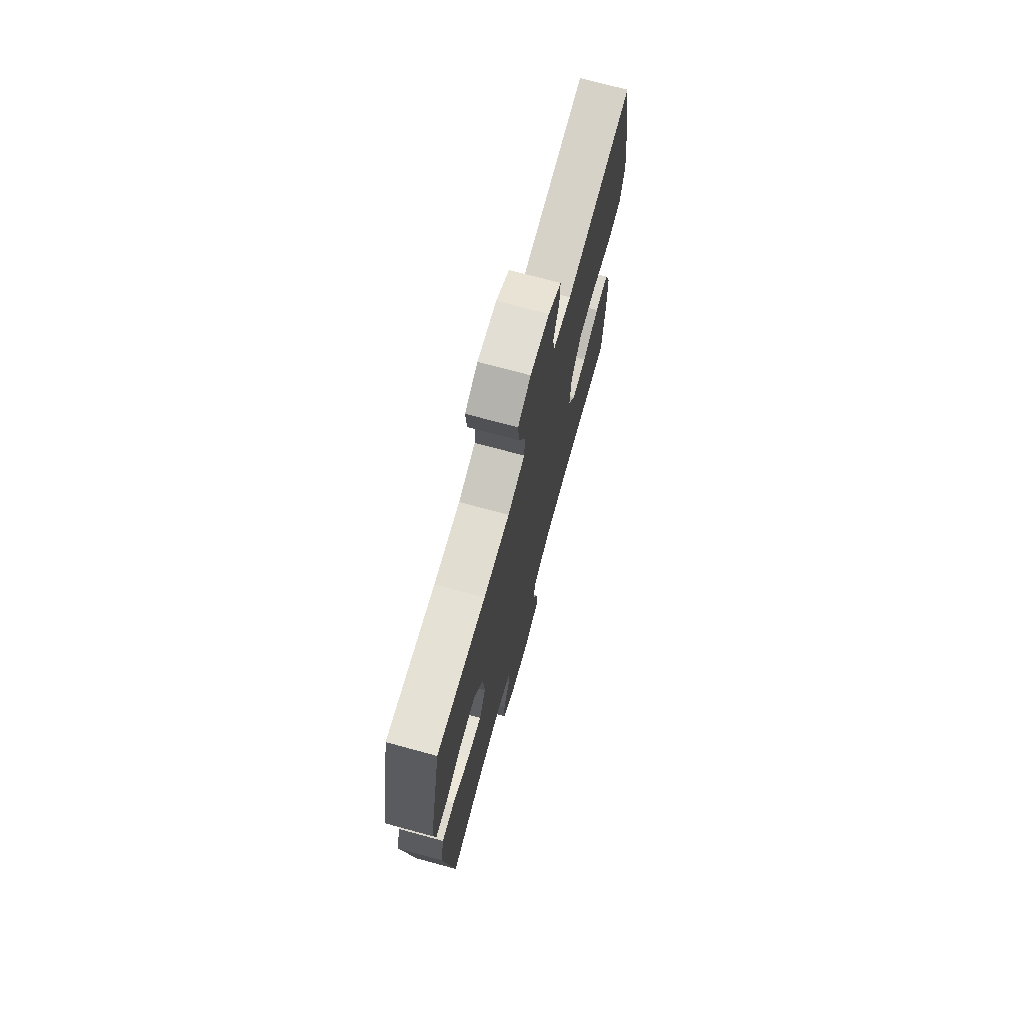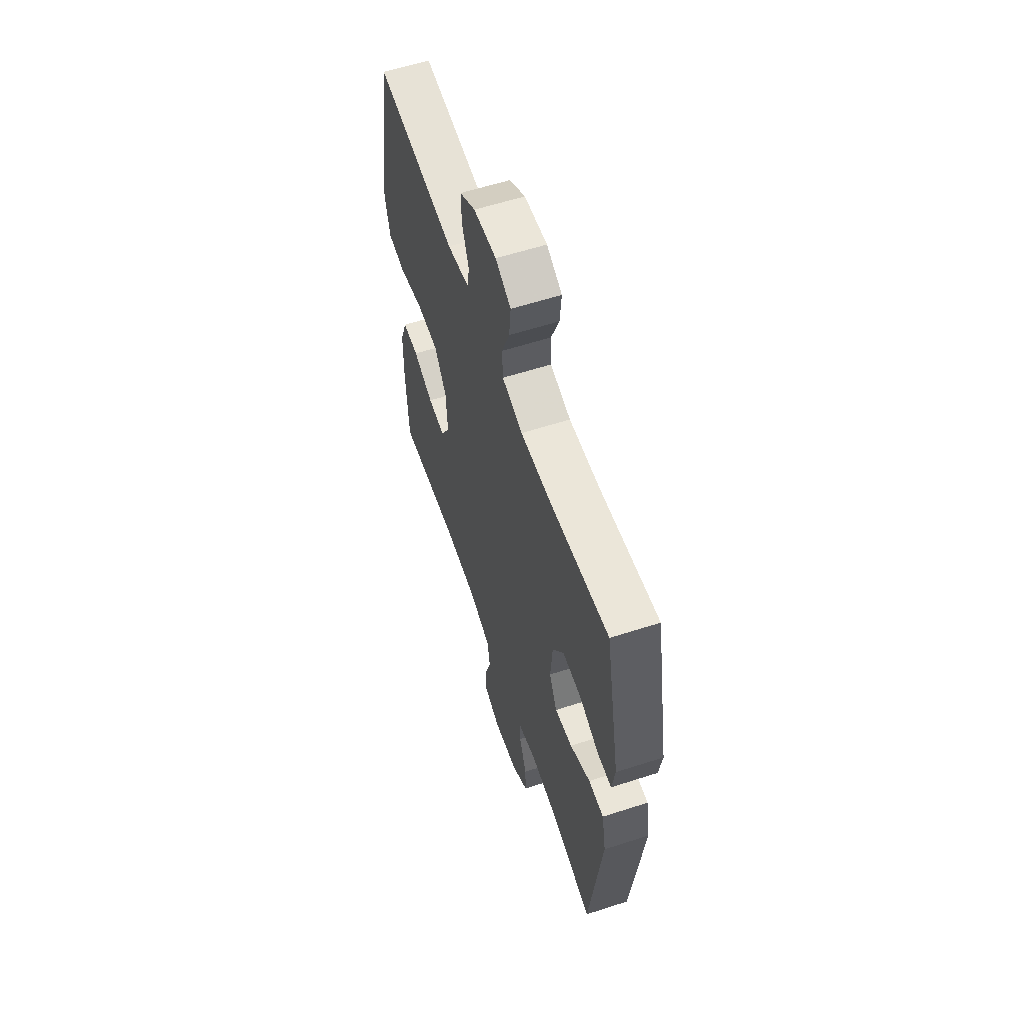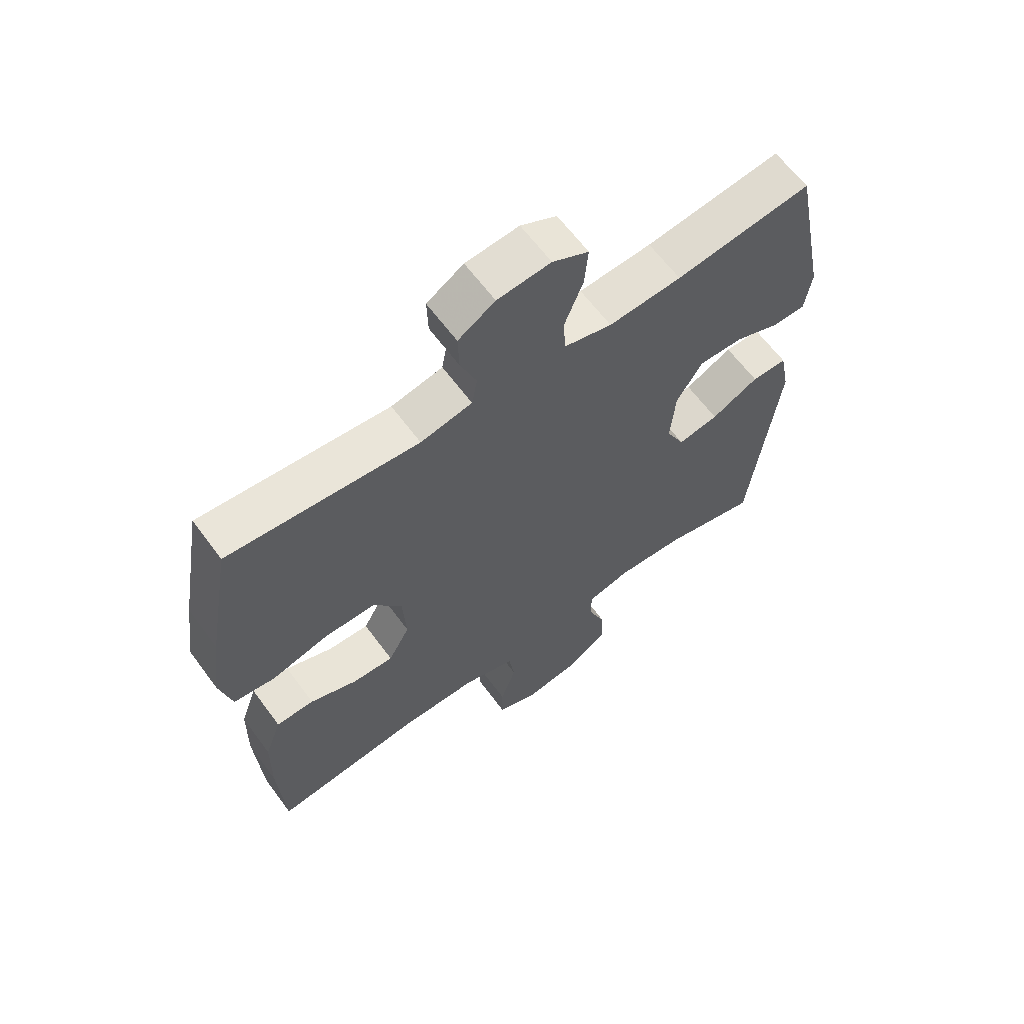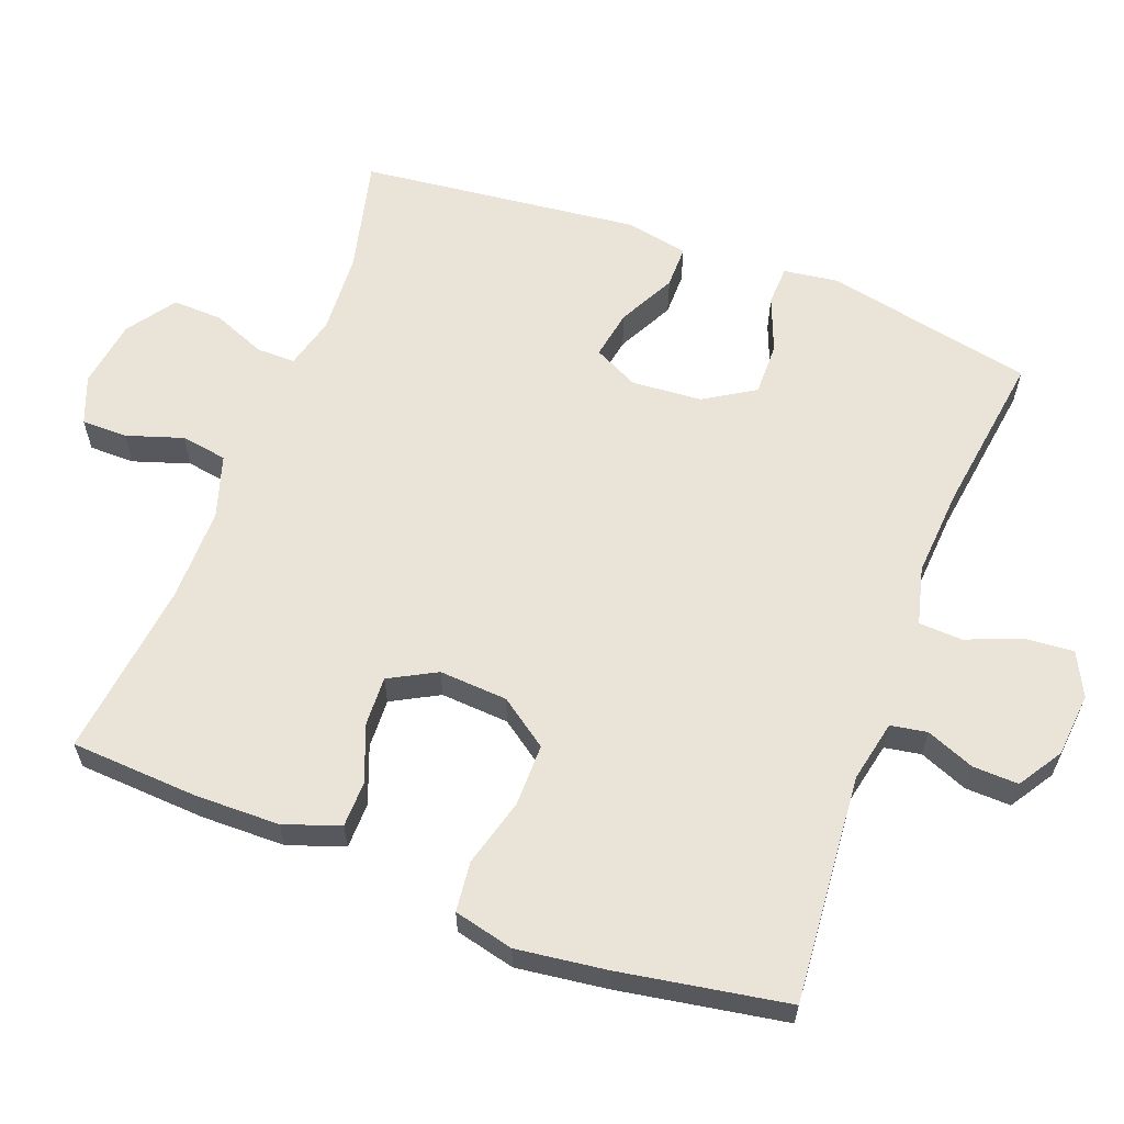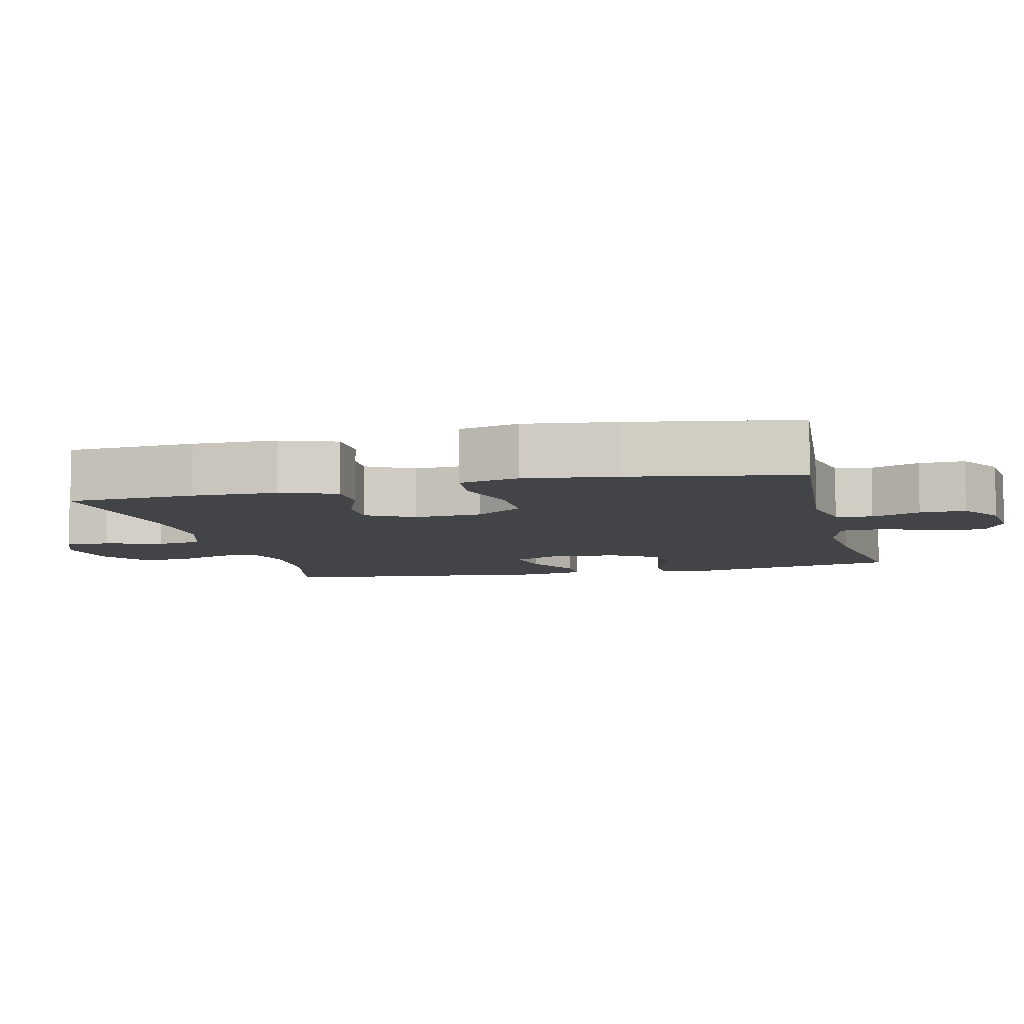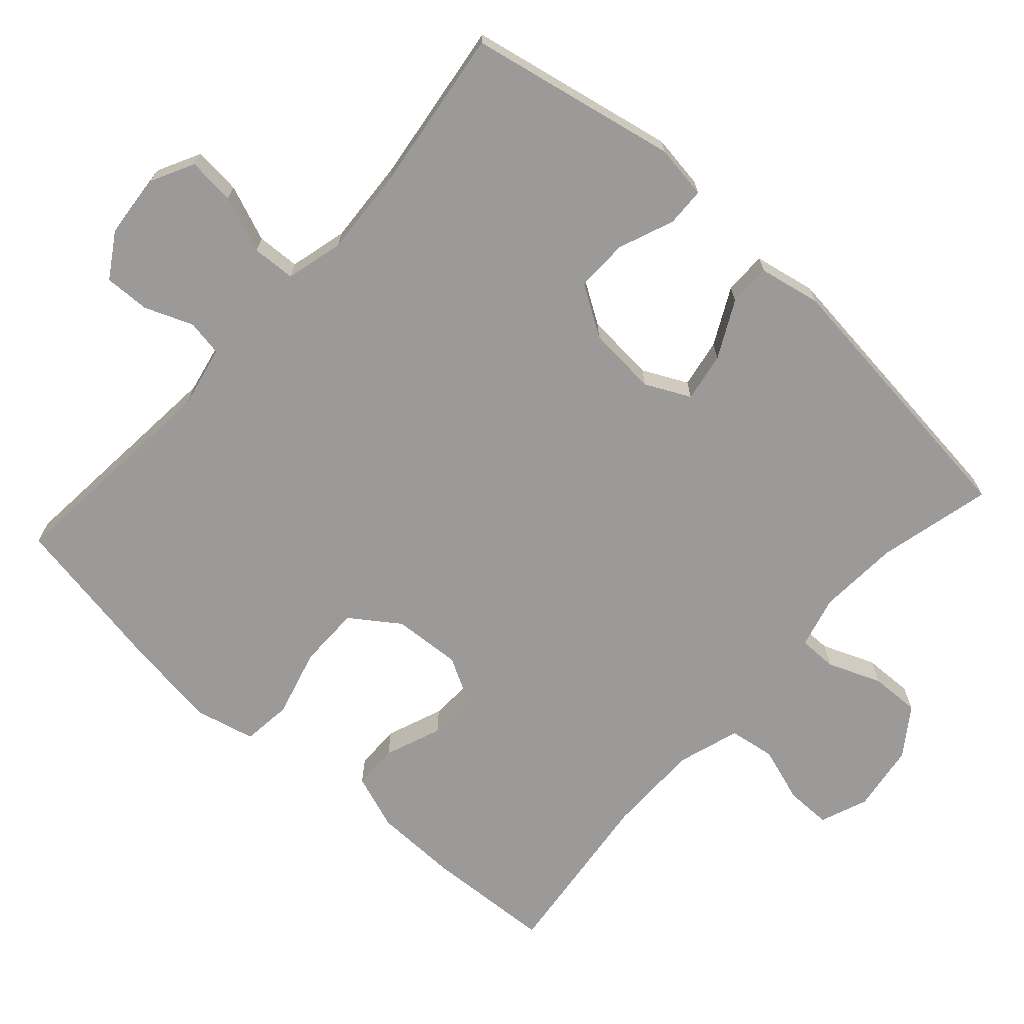
<metadata>
{"format":"obj","ext":"obj","renderer":"f3d","projection":"perspective","resolution":1024,"background":"white","views":[{"elev":72.6,"azim":105.2,"up":"+Z"},{"elev":59.5,"azim":71.6,"up":"+Z"},{"elev":63.2,"azim":-36.4,"up":"+Z"},{"elev":61.2,"azim":-69.1,"up":"+Y"},{"elev":-7.7,"azim":-76.3,"up":"+Y"},{"elev":-69.5,"azim":48.0,"up":"+Y"}]}
</metadata>
<code>
v 0.5 0.07 -0.5
v 0.339 0.07 -0.461
v 0.224 0.07 -0.454
v 0.151 0.07 -0.473
v 0.151 0.07 -0.527
v 0.181 0.07 -0.602
v 0.183 0.07 -0.672
v 0.116 0.07 -0.719
v 0.02 0.07 -0.733
v -0.047 0.07 -0.707
v -0.047 0.07 -0.643
v -0.021 0.07 -0.564
v -0.031 0.07 -0.499
v -0.119 0.07 -0.471
v -0.251 0.07 -0.471
v -0.5 0.07 -0.5
v -0.51 0.07 -0.321
v -0.508 0.07 -0.202
v -0.48 0.07 -0.124
v -0.416 0.07 -0.123
v -0.336 0.07 -0.154
v -0.267 0.07 -0.157
v -0.231 0.07 -0.091
v -0.237 0.07 0.005
v -0.285 0.07 0.073
v -0.372 0.07 0.073
v -0.468 0.07 0.047
v -0.538 0.07 0.055
v -0.558 0.07 0.139
v -0.541 0.07 0.266
v -0.5 0.07 0.5
v -0.18 0.07 0.472
v -0.093 0.07 0.49
v -0.084 0.07 0.541
v -0.111 0.07 0.609
v -0.113 0.07 0.673
v -0.051 0.07 0.712
v 0.039 0.07 0.72
v 0.1 0.07 0.689
v 0.094 0.07 0.622
v 0.063 0.07 0.543
v 0.066 0.07 0.482
v 0.147 0.07 0.461
v 0.27 0.07 0.469
v 0.5 0.07 0.5
v 0.559 0.07 0.206
v 0.548 0.07 0.13
v 0.493 0.07 0.128
v 0.415 0.07 0.159
v 0.341 0.07 0.16
v 0.297 0.07 0.09
v 0.289 0.07 -0.009
v 0.32 0.07 -0.072
v 0.389 0.07 -0.06
v 0.469 0.07 -0.019
v 0.529 0.07 -0.019
v 0.546 0.07 -0.106
v 0.5 0 -0.5
v 0.339 0 -0.461
v 0.224 0 -0.454
v 0.151 0 -0.473
v 0.151 0 -0.527
v 0.181 0 -0.602
v 0.183 0 -0.672
v 0.116 0 -0.719
v 0.02 0 -0.733
v -0.047 0 -0.707
v -0.047 0 -0.643
v -0.021 0 -0.564
v -0.031 0 -0.499
v -0.119 0 -0.471
v -0.251 0 -0.471
v -0.5 0 -0.5
v -0.51 0 -0.321
v -0.508 0 -0.202
v -0.48 0 -0.124
v -0.416 0 -0.123
v -0.336 0 -0.154
v -0.267 0 -0.157
v -0.231 0 -0.091
v -0.237 0 0.005
v -0.285 0 0.073
v -0.372 0 0.073
v -0.468 0 0.047
v -0.538 0 0.055
v -0.558 0 0.139
v -0.541 0 0.266
v -0.5 0 0.5
v -0.18 0 0.472
v -0.093 0 0.49
v -0.084 0 0.541
v -0.111 0 0.609
v -0.113 0 0.673
v -0.051 0 0.712
v 0.039 0 0.72
v 0.1 0 0.689
v 0.094 0 0.622
v 0.063 0 0.543
v 0.066 0 0.482
v 0.147 0 0.461
v 0.27 0 0.469
v 0.5 0 0.5
v 0.559 0 0.206
v 0.548 0 0.13
v 0.493 0 0.128
v 0.415 0 0.159
v 0.341 0 0.16
v 0.297 0 0.09
v 0.289 0 -0.009
v 0.32 0 -0.072
v 0.389 0 -0.06
v 0.469 0 -0.019
v 0.529 0 -0.019
v 0.546 0 -0.106
f 57 1 2
f 56 57 2
f 55 56 2
f 54 55 2
f 53 54 2 3
f 52 53 3 4
f 51 52 4
f 47 48 49
f 46 47 49
f 45 46 49
f 44 45 49
f 43 44 49 50
f 42 43 50 51
f 39 40 41
f 38 39 41
f 37 38 41
f 36 37 41
f 35 36 41
f 34 35 41
f 33 34 41 42
f 42 51 4
f 33 42 4
f 32 33 4
f 30 31 32
f 29 30 32
f 28 29 32
f 27 28 32
f 26 27 32
f 19 20 21
f 18 19 21
f 17 18 21
f 16 17 21
f 15 16 21
f 14 15 21 22
f 13 14 22 23
f 10 11 12
f 9 10 12
f 8 9 12
f 7 8 12
f 6 7 12
f 5 6 12
f 5 12 13
f 13 23 24
f 5 13 24
f 4 5 24
f 25 26 32
f 4 24 25 32
f 59 58 114
f 59 114 113
f 59 113 112
f 59 112 111
f 60 59 111 110
f 61 60 110 109
f 61 109 108
f 106 105 104
f 106 104 103
f 106 103 102
f 106 102 101
f 107 106 101 100
f 108 107 100 99
f 98 97 96
f 98 96 95
f 98 95 94
f 98 94 93
f 98 93 92
f 98 92 91
f 99 98 91 90
f 61 108 99
f 61 99 90
f 61 90 89
f 89 88 87
f 89 87 86
f 89 86 85
f 89 85 84
f 89 84 83
f 78 77 76
f 78 76 75
f 78 75 74
f 78 74 73
f 78 73 72
f 79 78 72 71
f 80 79 71 70
f 69 68 67
f 69 67 66
f 69 66 65
f 69 65 64
f 69 64 63
f 69 63 62
f 70 69 62
f 81 80 70
f 81 70 62
f 81 62 61
f 89 83 82
f 89 82 81 61
f 1 58 59 2
f 2 59 60 3
f 3 60 61 4
f 4 61 62 5
f 5 62 63 6
f 6 63 64 7
f 7 64 65 8
f 8 65 66 9
f 9 66 67 10
f 10 67 68 11
f 11 68 69 12
f 12 69 70 13
f 13 70 71 14
f 14 71 72 15
f 15 72 73 16
f 16 73 74 17
f 17 74 75 18
f 18 75 76 19
f 19 76 77 20
f 20 77 78 21
f 21 78 79 22
f 22 79 80 23
f 23 80 81 24
f 24 81 82 25
f 25 82 83 26
f 26 83 84 27
f 27 84 85 28
f 28 85 86 29
f 29 86 87 30
f 30 87 88 31
f 31 88 89 32
f 32 89 90 33
f 33 90 91 34
f 34 91 92 35
f 35 92 93 36
f 36 93 94 37
f 37 94 95 38
f 38 95 96 39
f 39 96 97 40
f 40 97 98 41
f 41 98 99 42
f 42 99 100 43
f 43 100 101 44
f 44 101 102 45
f 45 102 103 46
f 46 103 104 47
f 47 104 105 48
f 48 105 106 49
f 49 106 107 50
f 50 107 108 51
f 51 108 109 52
f 52 109 110 53
f 53 110 111 54
f 54 111 112 55
f 55 112 113 56
f 56 113 114 57
f 57 114 58 1

</code>
